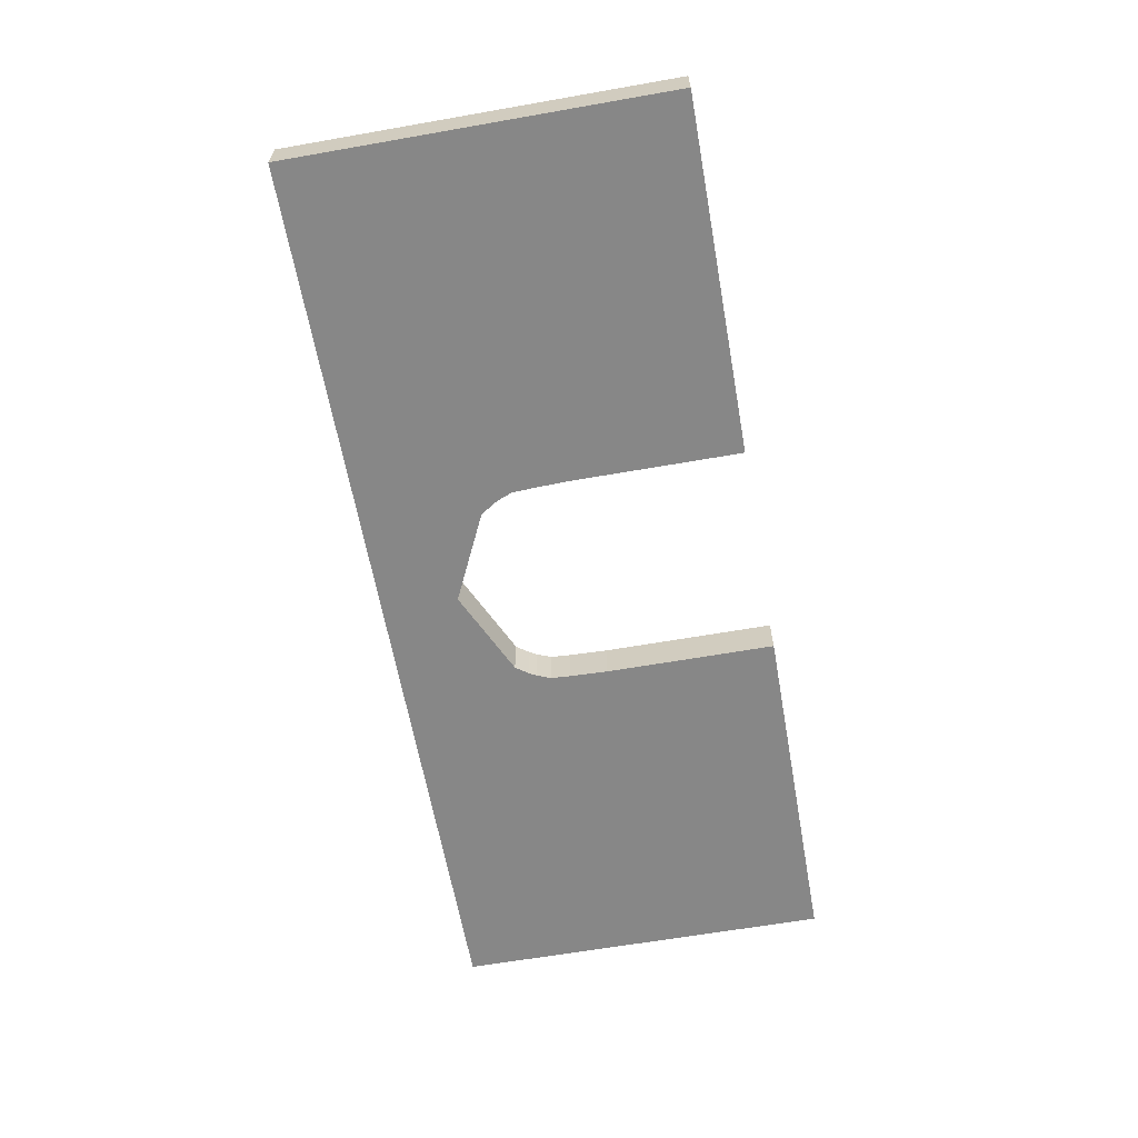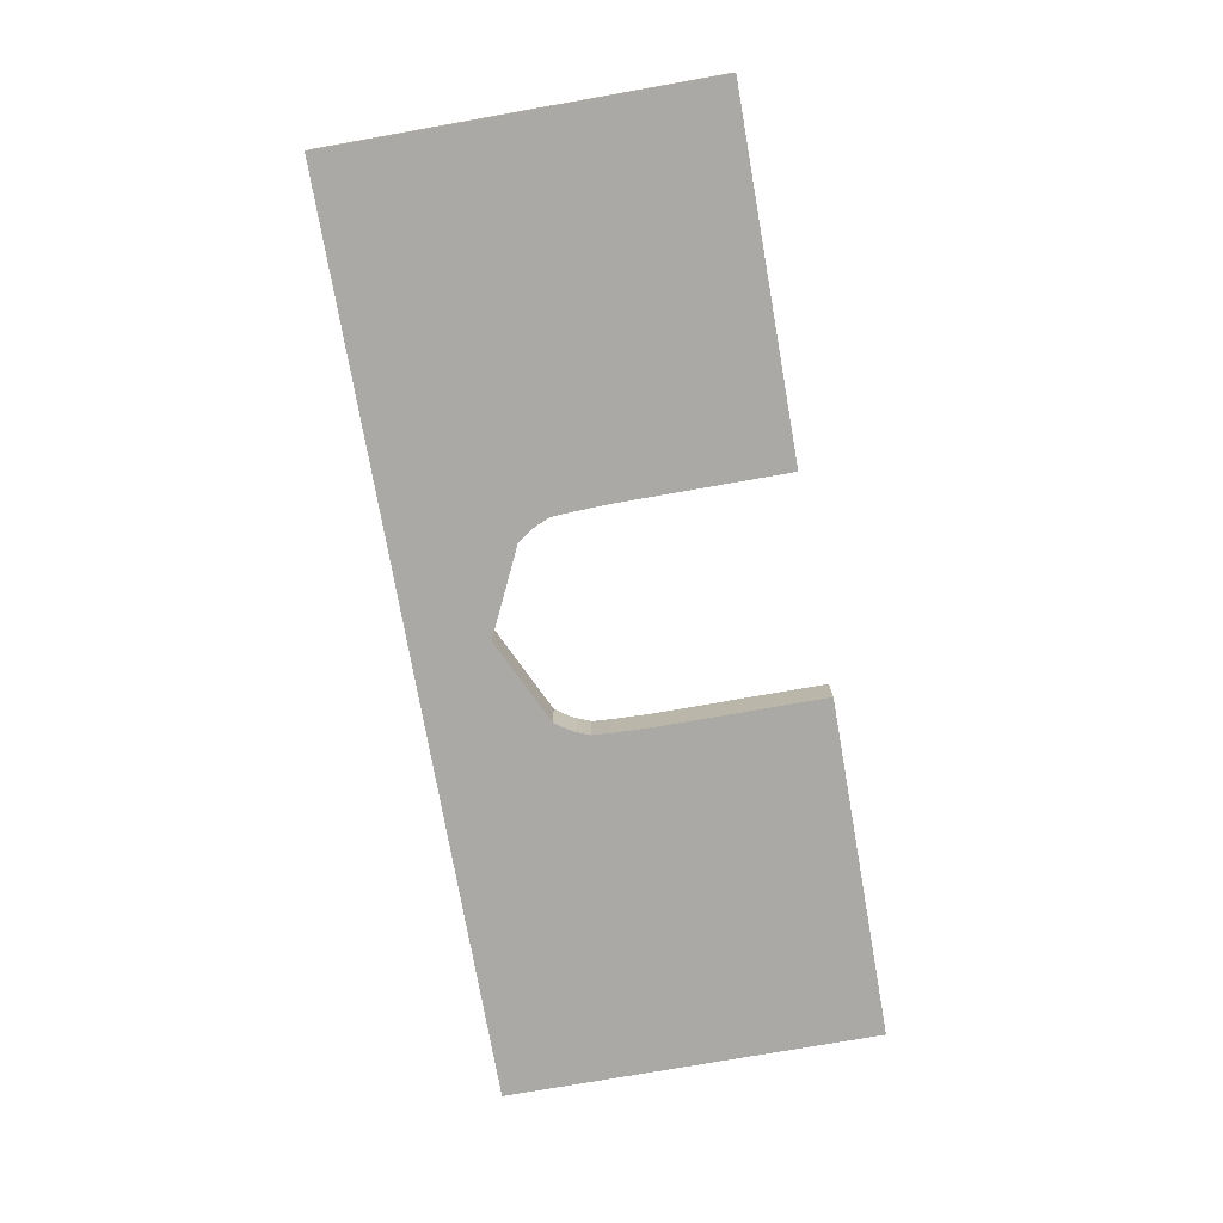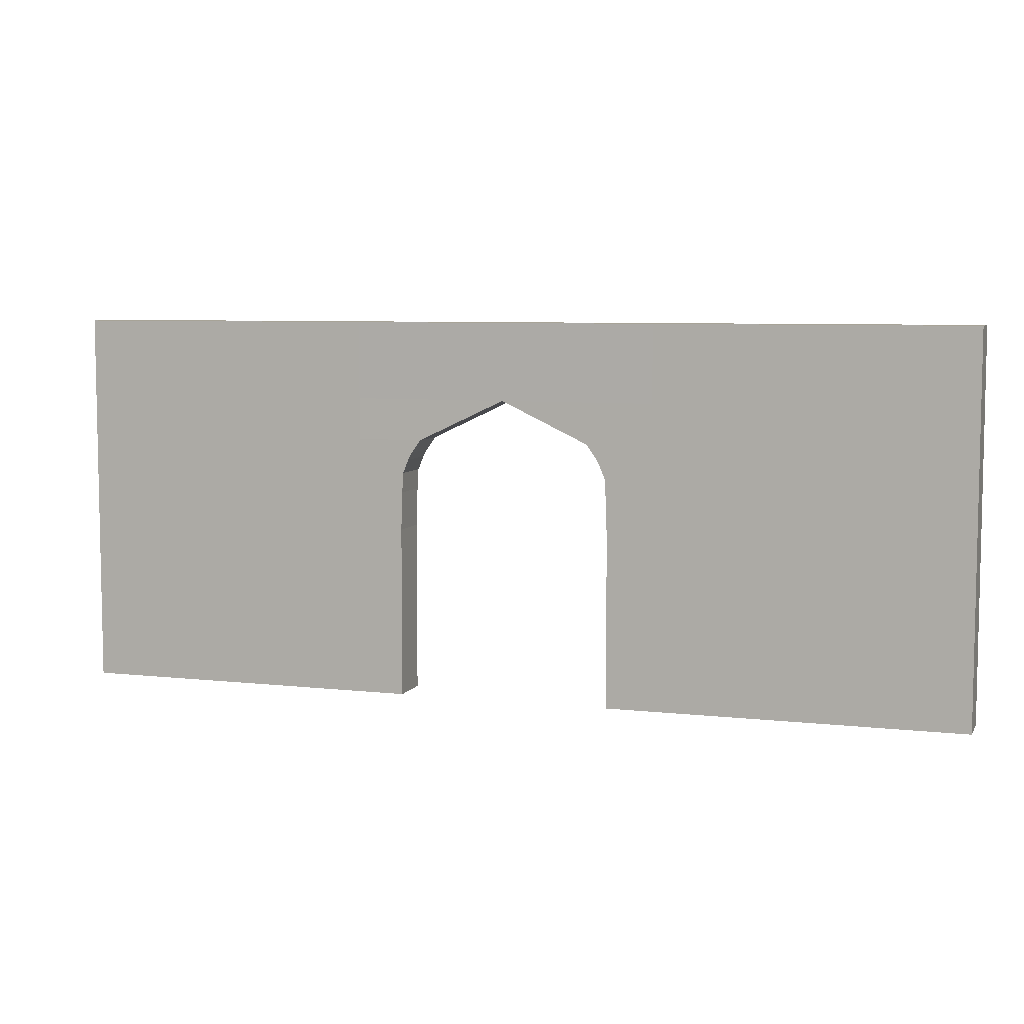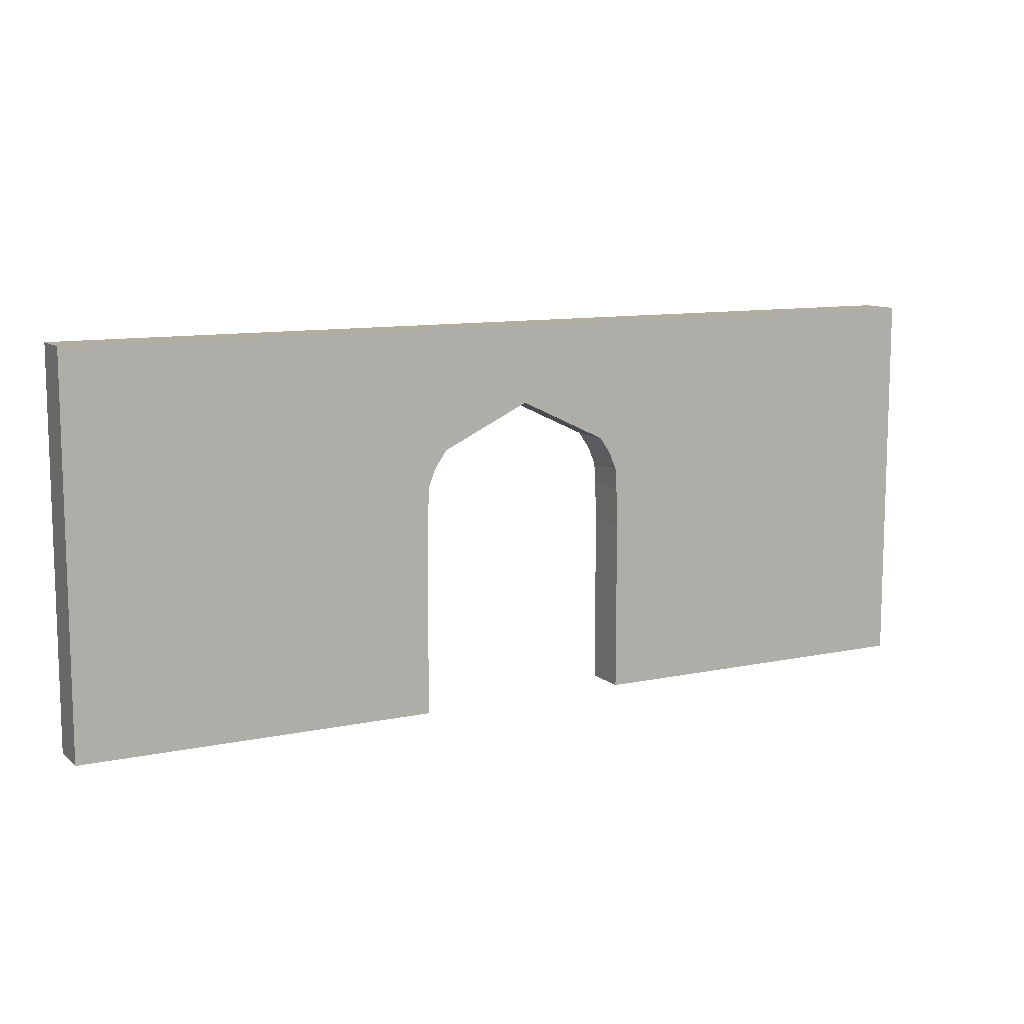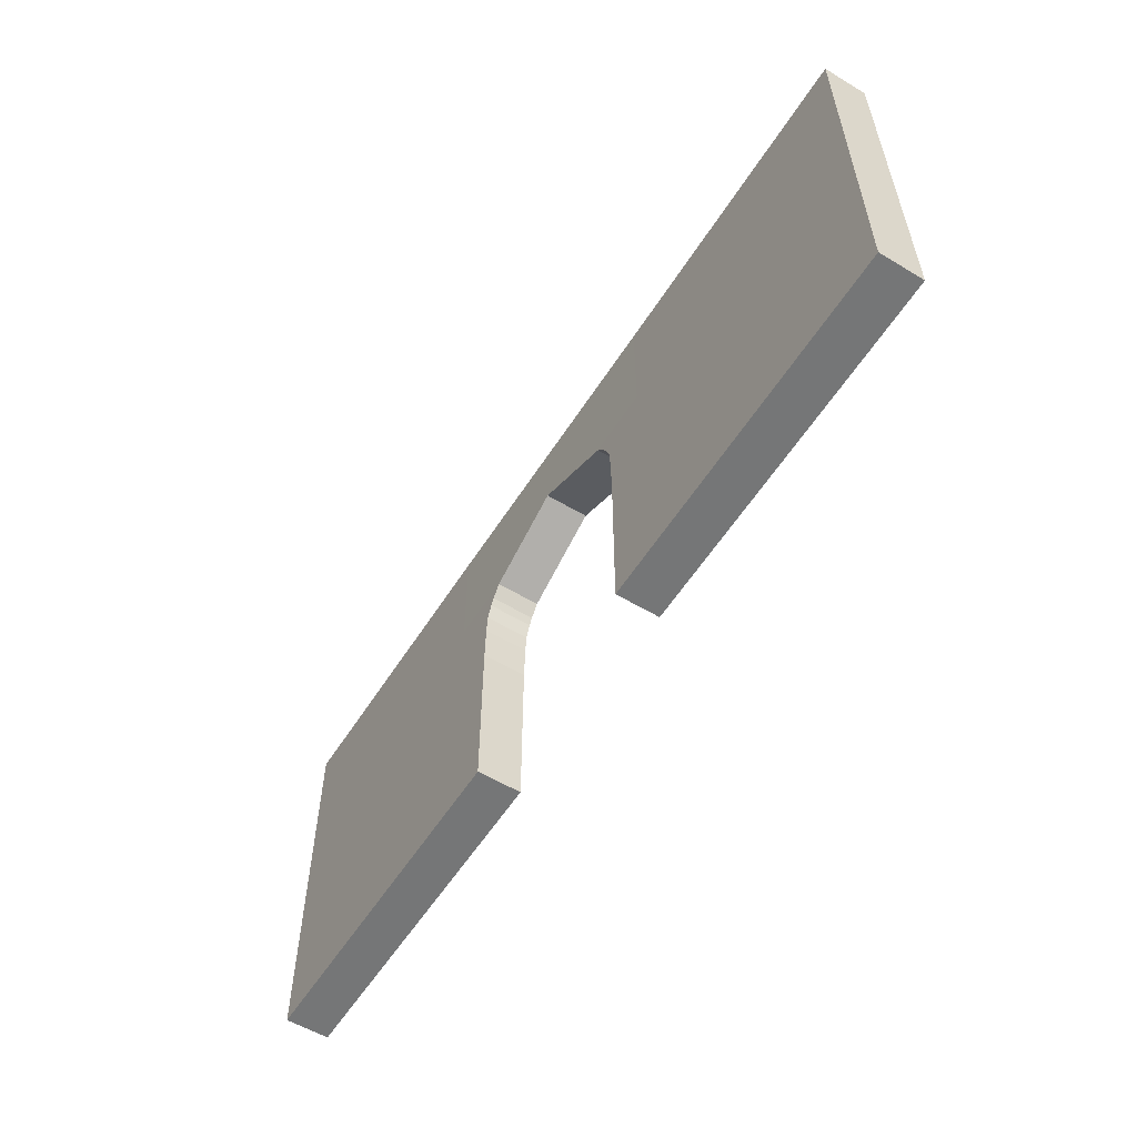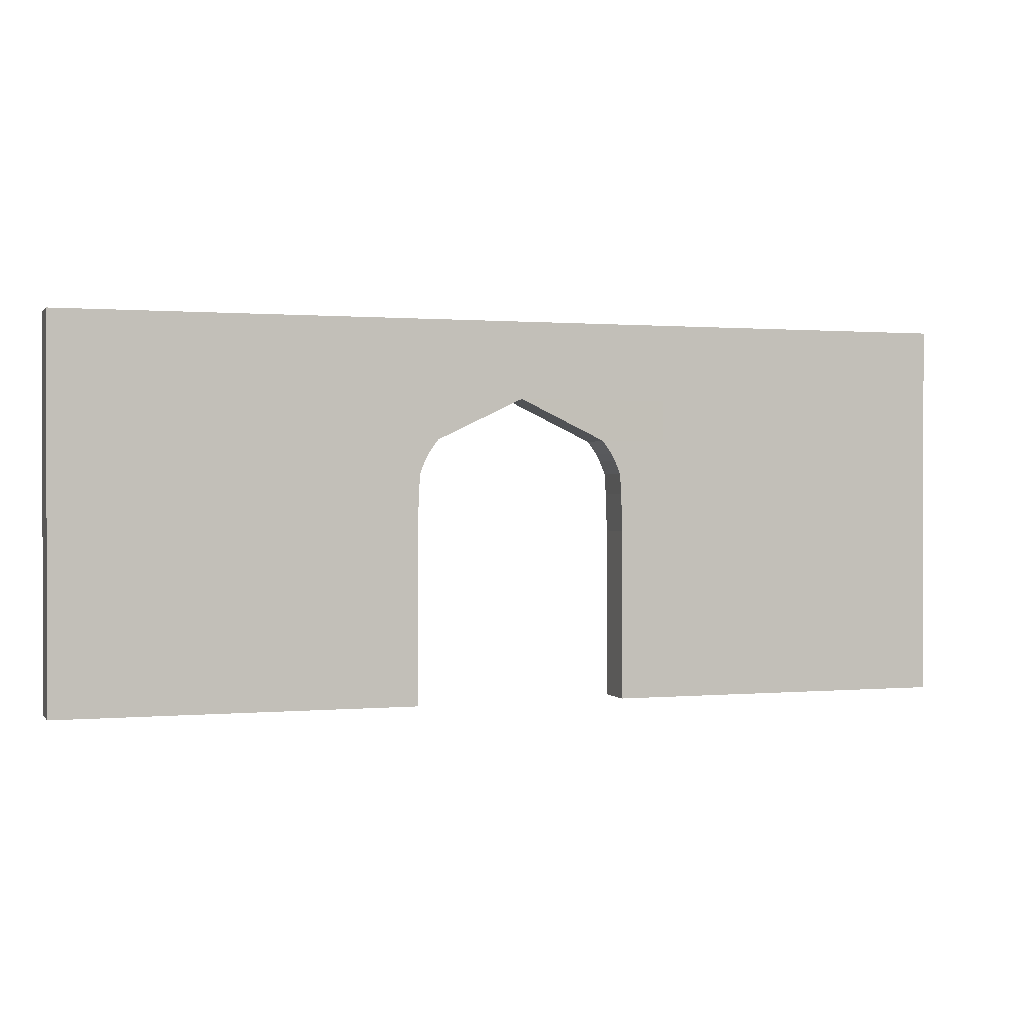
<metadata>
{"format":"obj","ext":"obj","renderer":"f3d","projection":"perspective","resolution":1024,"background":"white","views":[{"elev":-62.4,"azim":-79.9,"up":"+Z"},{"elev":-75.3,"azim":-80.0,"up":"+Z"},{"elev":6.7,"azim":-161.6,"up":"+Y"},{"elev":10.5,"azim":-28.1,"up":"+Y"},{"elev":-56.7,"azim":-122.0,"up":"+Y"},{"elev":0.7,"azim":-18.7,"up":"+Y"}]}
</metadata>
<code>
g default
v 10.22 27.03 17.83
v 5.265 27.03 17.83
v 0.3672 27.03 17.85
v 10.22 23.31 17.83
v 5.265 23.31 17.83
v 3.791 23.31 17.83
v 10.22 24.38 17.83
v 5.265 24.38 17.83
v 3.576 24.38 17.83
v 10.22 26.35 17.83
v 5.265 26.35 17.83
v 0.3672 26.35 17.85
v 10.22 22.09 17.83
v 5.265 22.09 17.83
v 3.832 22.09 17.83
v 10.22 20.99 17.83
v 5.265 20.99 17.83
v 3.832 20.99 17.83
v 10.22 20 17.83
v 5.265 20 17.83
v 3.832 20 17.83
v 10.22 18.22 17.83
v 5.265 18.22 17.83
v 3.832 18.22 17.83
v 10.22 16.63 17.83
v 5.265 16.63 17.83
v 3.832 16.63 17.83
v 10.22 23.95 17.83
v 5.265 23.95 17.83
v 3.752 23.95 17.83
v 10.22 25.02 17.83
v 5.265 25.02 17.83
v 3.16 25.02 17.83
v 10.22 24.62 17.83
v 5.265 24.62 17.83
v 3.448 24.62 17.83
v 10.22 27.03 16.46
v 5.265 27.03 16.46
v 5.265 26.35 16.46
v 10.22 26.35 16.46
v 0.3672 27.03 16.48
v 0.3672 26.35 16.48
v 5.265 23.31 16.46
v 5.265 22.09 16.46
v 10.22 22.09 16.46
v 10.22 23.31 16.46
v 3.791 23.31 16.46
v 3.832 22.09 16.46
v 5.265 24.38 16.46
v 5.265 23.95 16.46
v 10.22 23.95 16.46
v 10.22 24.38 16.46
v 3.576 24.38 16.46
v 3.752 23.95 16.46
v 5.265 25.02 16.46
v 10.22 25.02 16.46
v 3.16 25.02 16.46
v 5.265 20.99 16.46
v 10.22 20.99 16.46
v 3.832 20.99 16.46
v 5.265 20 16.46
v 10.22 20 16.46
v 3.832 20 16.46
v 5.265 18.22 16.46
v 10.22 18.22 16.46
v 3.832 18.22 16.46
v 5.265 16.63 16.46
v 10.22 16.63 16.46
v 3.832 16.63 16.46
v 5.265 24.62 16.46
v 10.22 24.62 16.46
v 3.448 24.62 16.46
v 14.99 26.35 17.83
v 14.99 26.35 16.46
v 14.99 27.03 16.46
v 14.99 27.03 17.83
v 14.99 22.09 17.83
v 14.99 22.09 16.46
v 14.99 23.31 16.46
v 14.99 23.31 17.83
v 14.99 23.95 17.83
v 14.99 23.95 16.46
v 14.99 24.38 16.46
v 14.99 24.38 17.83
v 14.99 25.02 17.83
v 14.99 25.02 16.46
v 14.99 20.99 17.83
v 14.99 20.99 16.46
v 14.99 20 17.83
v 14.99 20 16.46
v 14.99 18.22 17.83
v 14.99 18.22 16.46
v 14.99 16.63 17.83
v 14.99 16.63 16.46
v 14.99 24.62 17.83
v 14.99 24.62 16.46
v -9.811 27.03 16.49
v -4.53 27.03 16.49
v -9.811 23.31 16.49
v -4.53 23.31 16.49
v -3.057 23.31 16.49
v -9.811 24.38 16.49
v -4.53 24.38 16.49
v -2.841 24.38 16.49
v -9.811 26.35 16.49
v -4.53 26.35 16.49
v -9.811 22.09 16.49
v -4.53 22.09 16.49
v -3.097 22.09 16.49
v -9.811 20.99 16.49
v -4.53 20.99 16.49
v -3.097 20.99 16.49
v -9.811 20 16.49
v -4.53 20 16.49
v -3.097 20 16.49
v -9.811 18.22 16.49
v -4.53 18.22 16.49
v -3.097 18.22 16.49
v -9.811 16.63 16.49
v -4.53 16.63 16.49
v -3.097 16.63 16.49
v -9.811 23.95 16.49
v -4.53 23.95 16.49
v -3.018 23.95 16.49
v -9.811 25.02 16.49
v -4.53 25.02 16.49
v -2.425 25.02 16.49
v -9.811 24.62 16.49
v -4.53 24.62 16.49
v -2.714 24.62 16.49
v -9.811 27.03 17.86
v -4.53 27.03 17.86
v -4.53 26.35 17.86
v -9.811 26.35 17.86
v -4.53 23.31 17.86
v -4.53 22.09 17.86
v -9.811 22.09 17.86
v -9.811 23.31 17.86
v -3.057 23.31 17.86
v -3.097 22.09 17.86
v -4.53 24.38 17.86
v -4.53 23.95 17.86
v -9.811 23.95 17.86
v -9.811 24.38 17.86
v -2.841 24.38 17.86
v -3.018 23.95 17.86
v -4.53 25.02 17.86
v -9.811 25.02 17.86
v -2.425 25.02 17.86
v -4.53 20.99 17.86
v -9.811 20.99 17.86
v -3.097 20.99 17.86
v -4.53 20 17.86
v -9.811 20 17.86
v -3.097 20 17.86
v -4.53 18.22 17.86
v -9.811 18.22 17.86
v -3.097 18.22 17.86
v -4.53 16.63 17.86
v -9.811 16.63 17.86
v -3.097 16.63 17.86
v -4.53 24.62 17.86
v -9.811 24.62 17.86
v -2.714 24.62 17.86
v -14.46 26.35 16.49
v -14.46 26.35 17.86
v -14.46 27.03 17.86
v -14.46 27.03 16.49
v -14.46 22.09 16.49
v -14.46 22.09 17.86
v -14.46 23.31 17.86
v -14.46 23.31 16.49
v -14.46 23.95 16.49
v -14.46 23.95 17.86
v -14.46 24.38 17.86
v -14.46 24.38 16.49
v -14.46 25.02 16.49
v -14.46 25.02 17.86
v -14.46 20.99 16.49
v -14.46 20.99 17.86
v -14.46 20 16.49
v -14.46 20 17.86
v -14.46 18.22 16.49
v -14.46 18.22 17.86
v -14.46 16.63 16.49
v -14.46 16.63 17.86
v -14.46 24.62 16.49
v -14.46 24.62 17.86
v 10.22 28.81 17.83
v 10.22 28.81 16.46
v 5.265 28.81 16.46
v 5.265 28.81 17.83
v 0.3672 28.81 16.48
v 0.3672 28.81 17.85
v 14.99 28.81 17.83
v 14.99 28.81 16.46
v -9.811 28.81 16.49
v -9.811 28.81 17.86
v -4.53 28.81 17.86
v -4.53 28.81 16.49
v -14.46 28.81 16.49
v -14.46 28.81 17.86
g polySurface101 polySurface13
f 37 40 39 38
f 38 39 42 41
f 43 46 45 44
f 47 43 44 48
f 49 52 51 50
f 53 49 50 54
f 39 40 56 55
f 42 39 55 57
f 44 45 59 58
f 48 44 58 60
f 58 59 62 61
f 60 58 61 63
f 61 62 65 64
f 63 61 64 66
f 64 65 68 67
f 66 64 67 69
f 50 51 46 43
f 54 50 43 47
f 55 56 71 70
f 57 55 70 72
f 70 71 52 49
f 72 70 49 53
f 1 2 11 10
f 2 3 12 11
f 5 14 13 4
f 6 15 14 5
f 8 29 28 7
f 9 30 29 8
f 11 32 31 10
f 12 33 32 11
f 14 17 16 13
f 15 18 17 14
f 17 20 19 16
f 18 21 20 17
f 20 23 22 19
f 21 24 23 20
f 23 26 25 22
f 24 27 26 23
f 29 5 4 28
f 30 6 5 29
f 32 35 34 31
f 33 36 35 32
f 35 8 7 34
f 36 9 8 35
f 189 190 191 192
f 73 74 75 76
f 192 191 193 194
f 77 78 79 80
f 6 47 48 15
f 81 82 83 84
f 9 53 54 30
f 85 86 74 73
f 12 42 57 33
f 87 88 78 77
f 15 48 60 18
f 89 90 88 87
f 18 60 63 21
f 91 92 90 89
f 21 63 66 24
f 93 94 92 91
f 24 66 69 27
f 80 79 82 81
f 30 54 47 6
f 95 96 86 85
f 33 57 72 36
f 84 83 96 95
f 36 72 53 9
f 40 37 75 74
f 190 189 195 196
f 1 10 73 76
f 45 46 79 78
f 4 13 77 80
f 51 52 83 82
f 7 28 81 84
f 56 40 74 86
f 10 31 85 73
f 59 45 78 88
f 13 16 87 77
f 62 59 88 90
f 16 19 89 87
f 65 62 90 92
f 19 22 91 89
f 68 65 92 94
f 22 25 93 91
f 46 51 82 79
f 28 4 80 81
f 71 56 86 96
f 31 34 95 85
f 52 71 96 83
f 34 7 84 95
f 93 25 68 94
f 26 27 69 67
f 25 26 67 68
f 131 134 133 132
f 132 133 12 3
f 135 138 137 136
f 139 135 136 140
f 141 144 143 142
f 145 141 142 146
f 133 134 148 147
f 12 133 147 149
f 136 137 151 150
f 140 136 150 152
f 150 151 154 153
f 152 150 153 155
f 153 154 157 156
f 155 153 156 158
f 156 157 160 159
f 158 156 159 161
f 142 143 138 135
f 146 142 135 139
f 147 148 163 162
f 149 147 162 164
f 162 163 144 141
f 164 162 141 145
f 97 98 106 105
f 98 41 42 106
f 100 108 107 99
f 101 109 108 100
f 103 123 122 102
f 104 124 123 103
f 106 126 125 105
f 42 127 126 106
f 108 111 110 107
f 109 112 111 108
f 111 114 113 110
f 112 115 114 111
f 114 117 116 113
f 115 118 117 114
f 117 120 119 116
f 118 121 120 117
f 123 100 99 122
f 124 101 100 123
f 126 129 128 125
f 127 130 129 126
f 129 103 102 128
f 130 104 103 129
f 197 198 199 200
f 165 166 167 168
f 200 199 194 193
f 169 170 171 172
f 101 139 140 109
f 173 174 175 176
f 104 145 146 124
f 177 178 166 165
f 42 12 149 127
f 179 180 170 169
f 109 140 152 112
f 181 182 180 179
f 112 152 155 115
f 183 184 182 181
f 115 155 158 118
f 185 186 184 183
f 118 158 161 121
f 172 171 174 173
f 124 146 139 101
f 187 188 178 177
f 127 149 164 130
f 176 175 188 187
f 130 164 145 104
f 134 131 167 166
f 198 197 201 202
f 97 105 165 168
f 137 138 171 170
f 99 107 169 172
f 143 144 175 174
f 102 122 173 176
f 148 134 166 178
f 105 125 177 165
f 151 137 170 180
f 107 110 179 169
f 154 151 180 182
f 110 113 181 179
f 157 154 182 184
f 113 116 183 181
f 160 157 184 186
f 116 119 185 183
f 138 143 174 171
f 122 99 172 173
f 163 148 178 188
f 125 128 187 177
f 144 163 188 175
f 128 102 176 187
f 185 119 160 186
f 120 121 161 159
f 119 120 159 160
f 37 38 191 190
f 2 1 189 192
f 38 41 193 191
f 3 2 192 194
f 1 76 195 189
f 76 75 196 195
f 75 37 190 196
f 131 132 199 198
f 98 97 197 200
f 132 3 194 199
f 41 98 200 193
f 97 168 201 197
f 168 167 202 201
f 167 131 198 202

</code>
